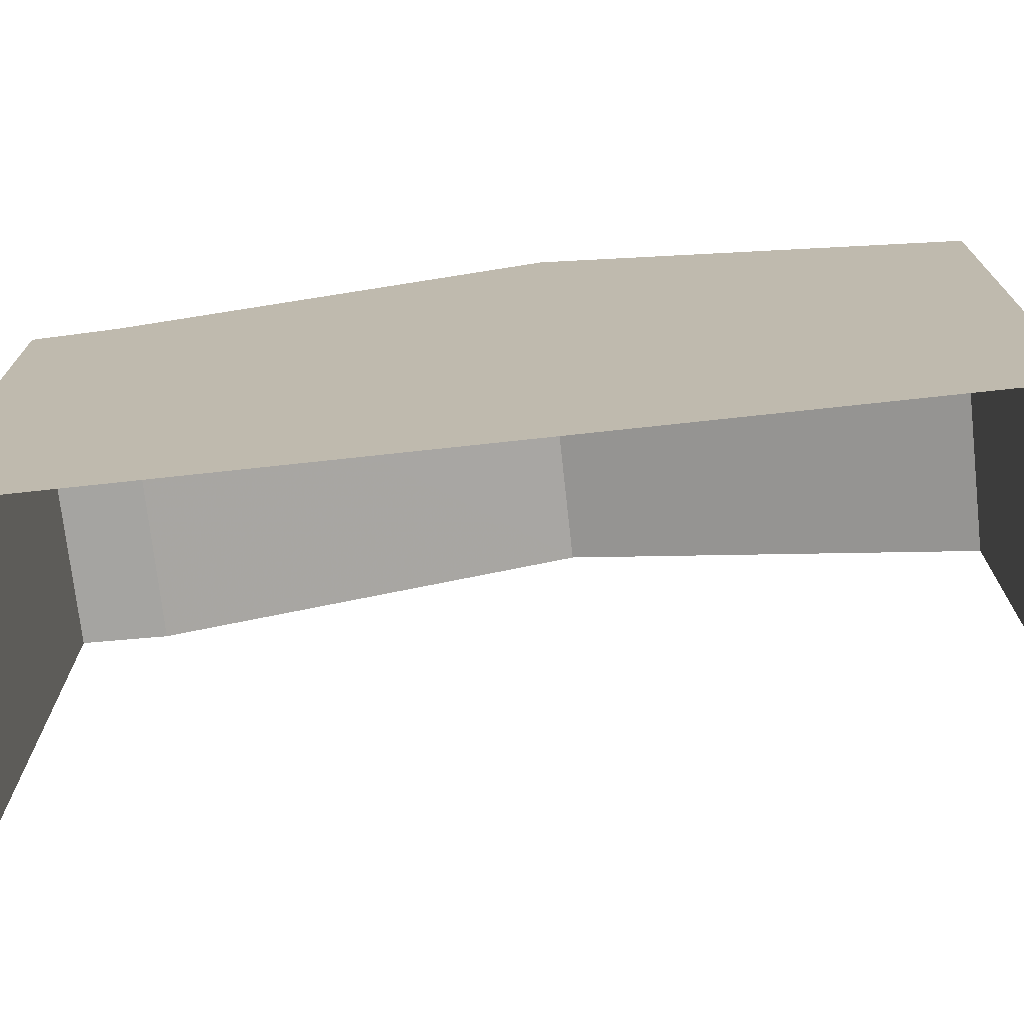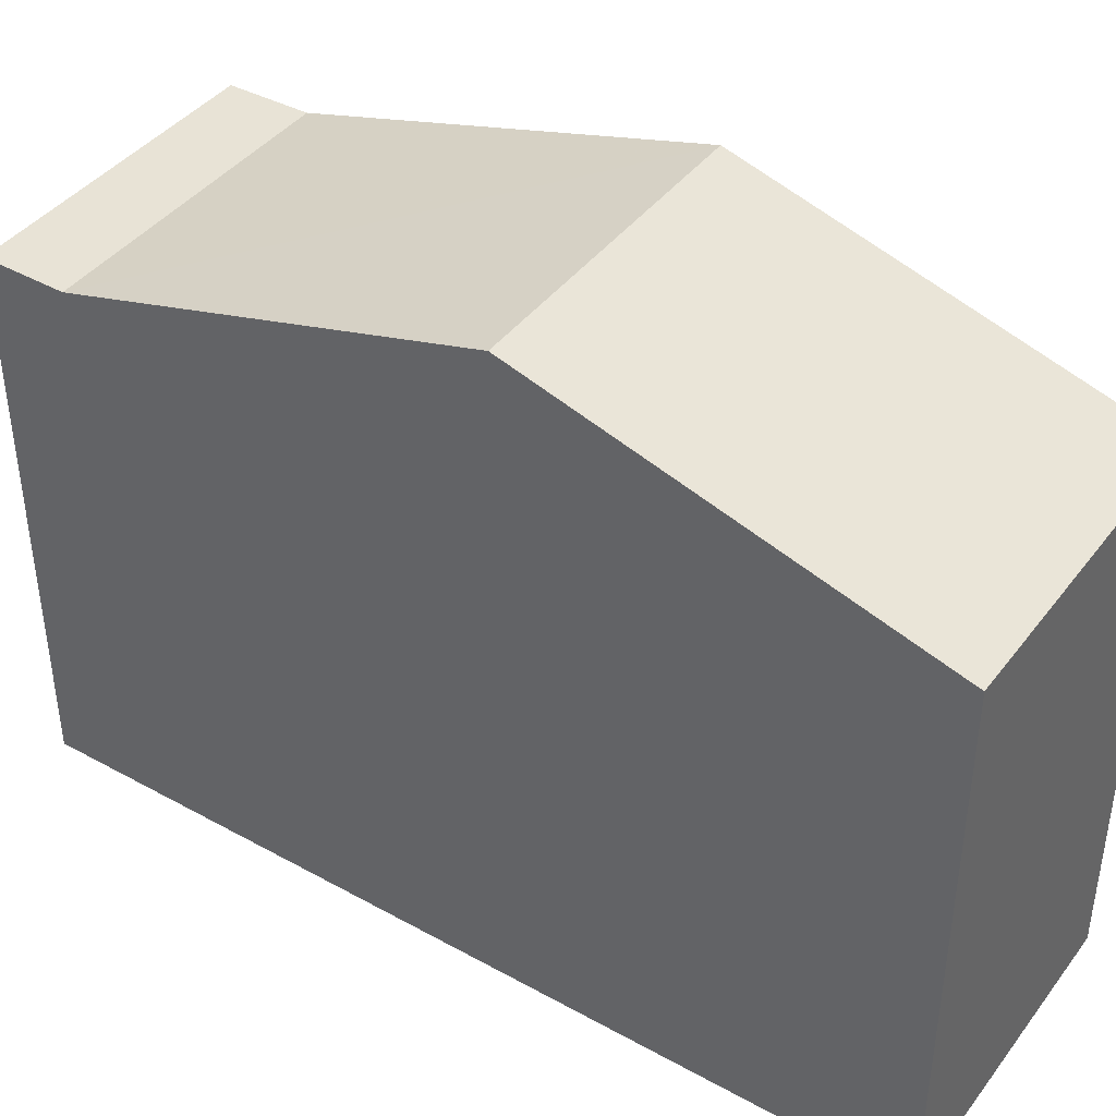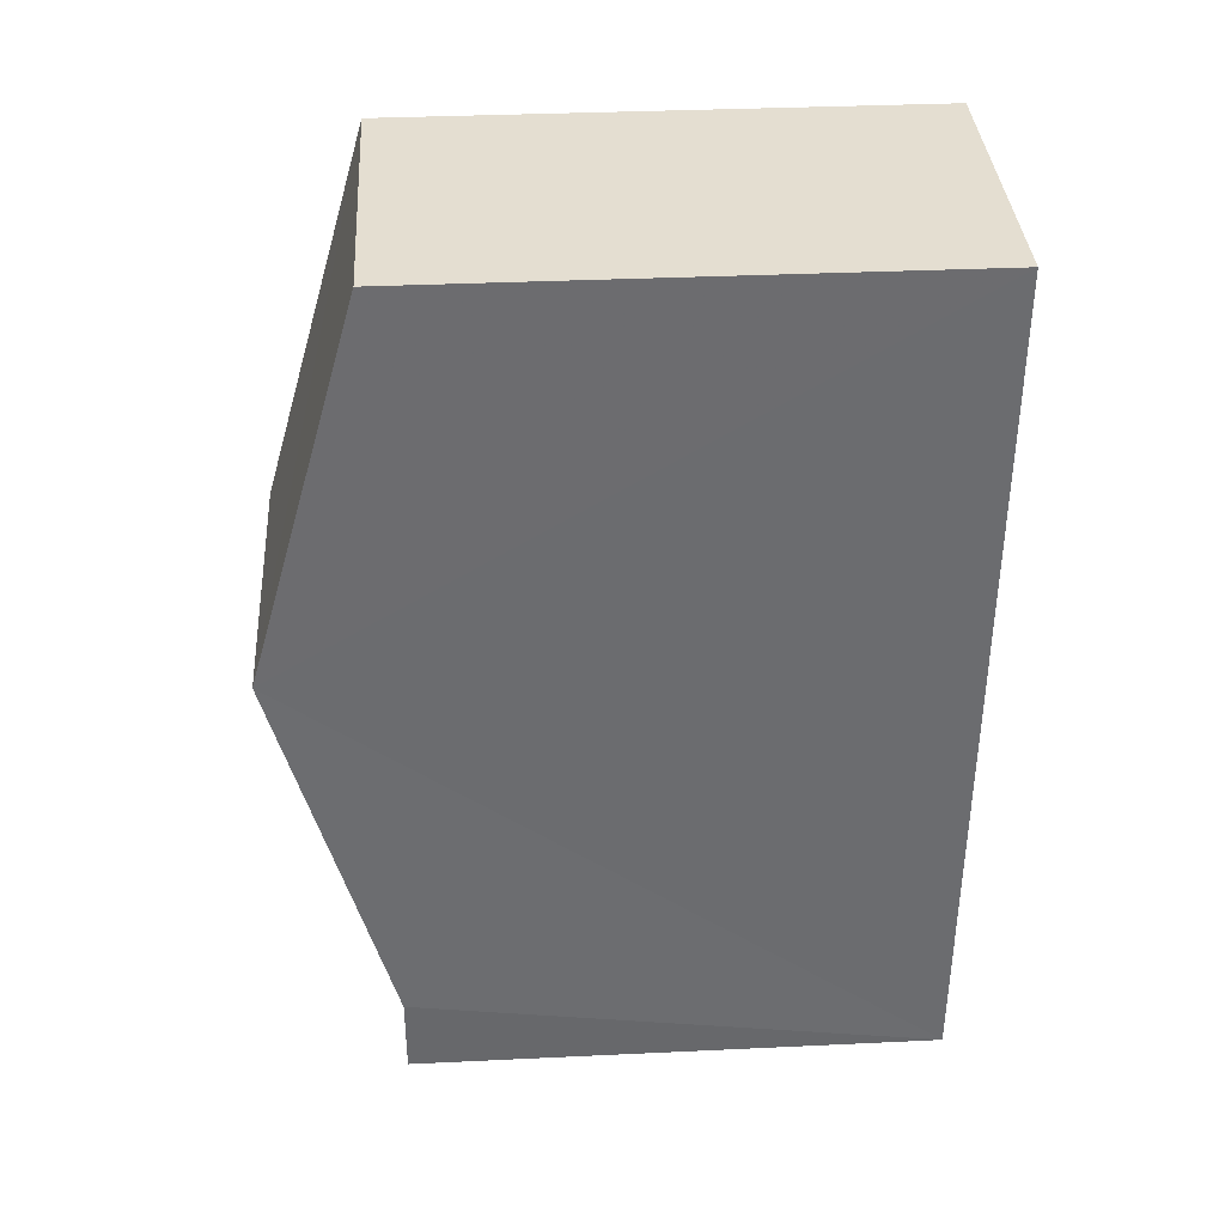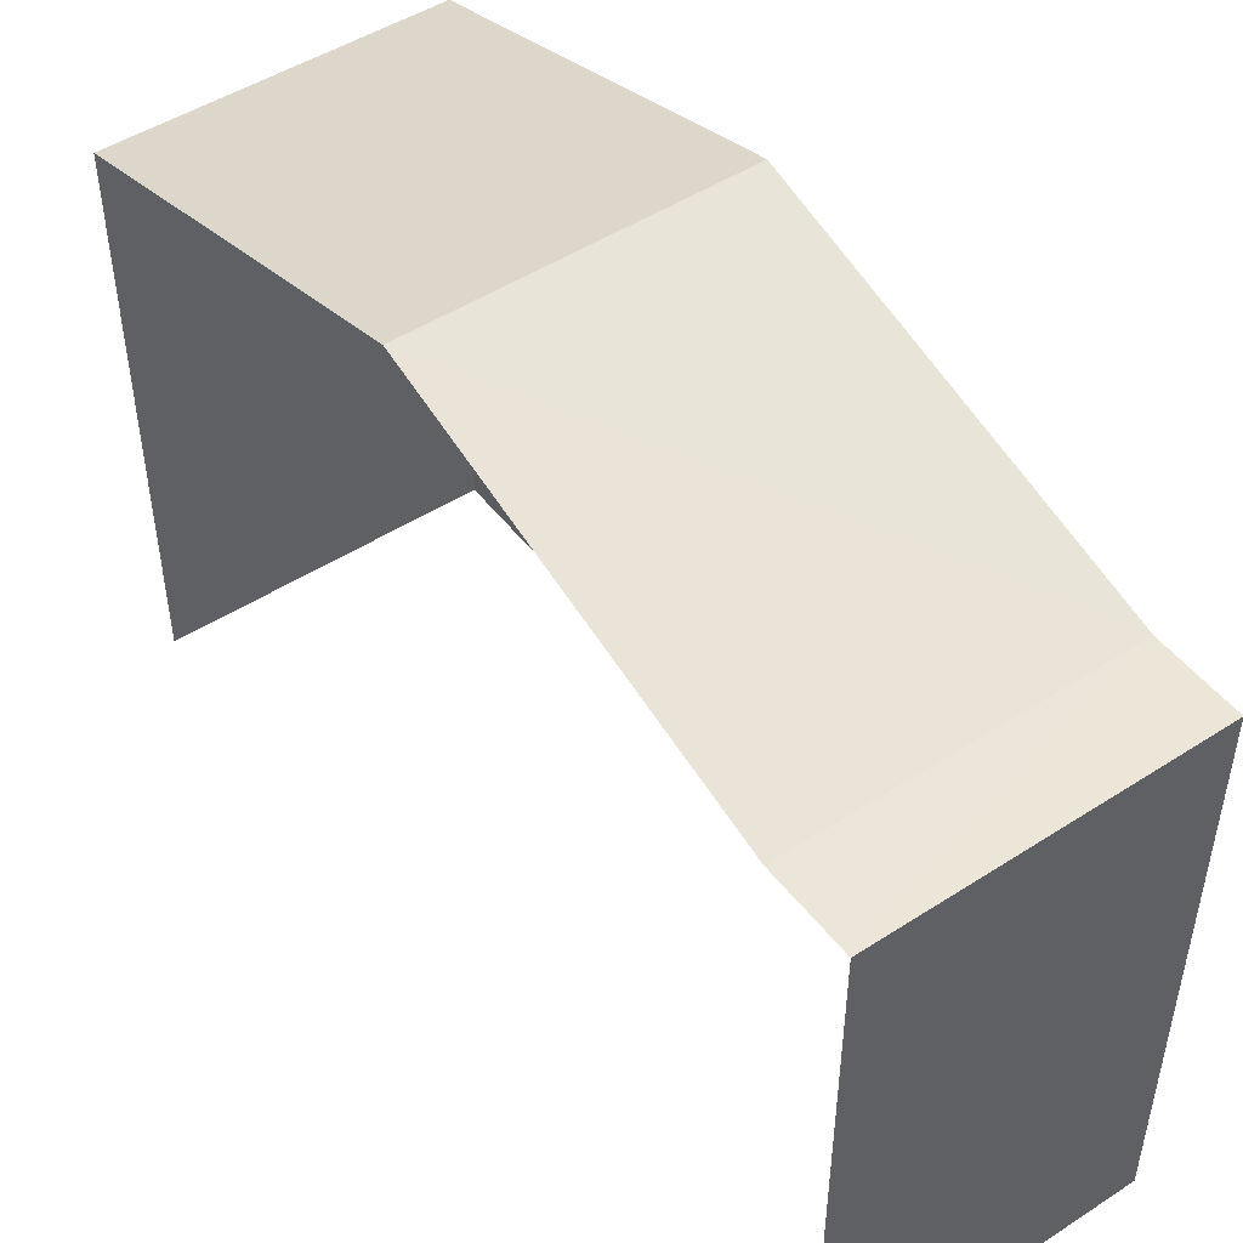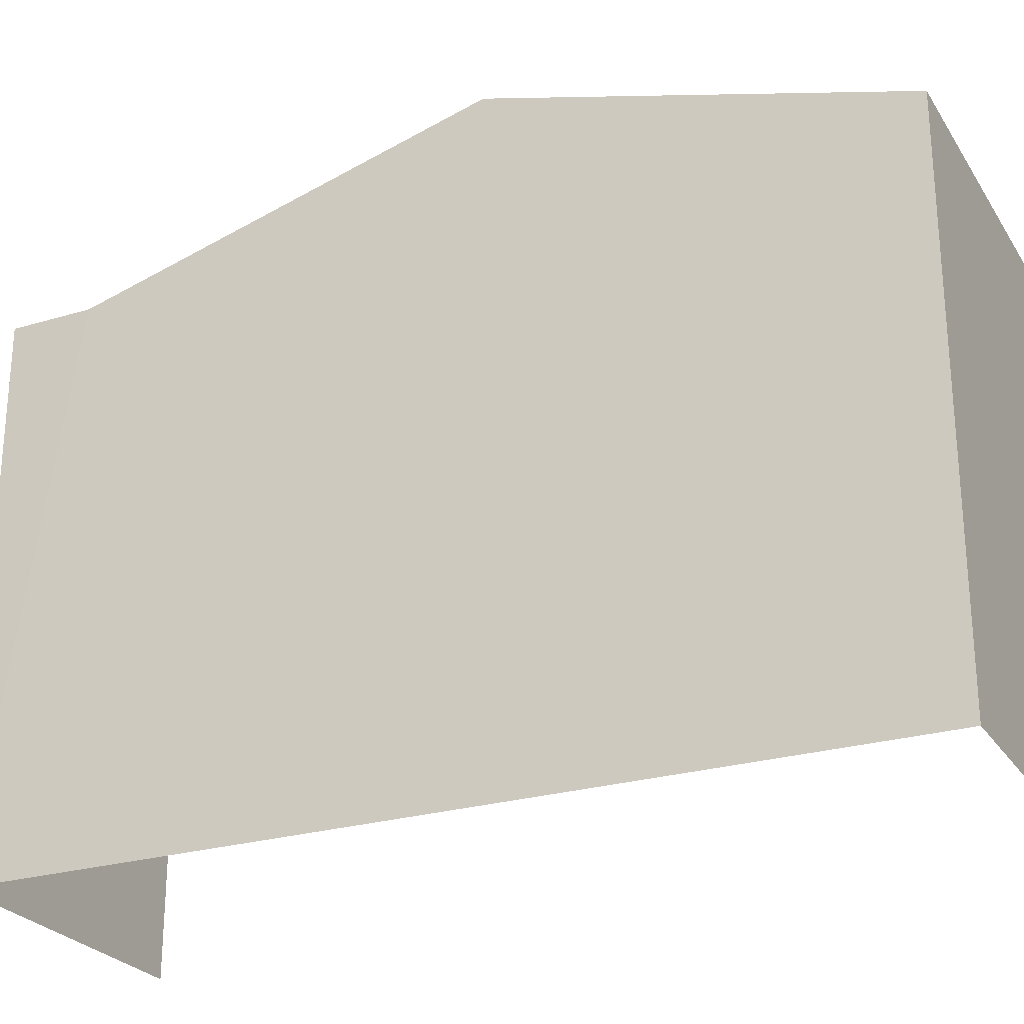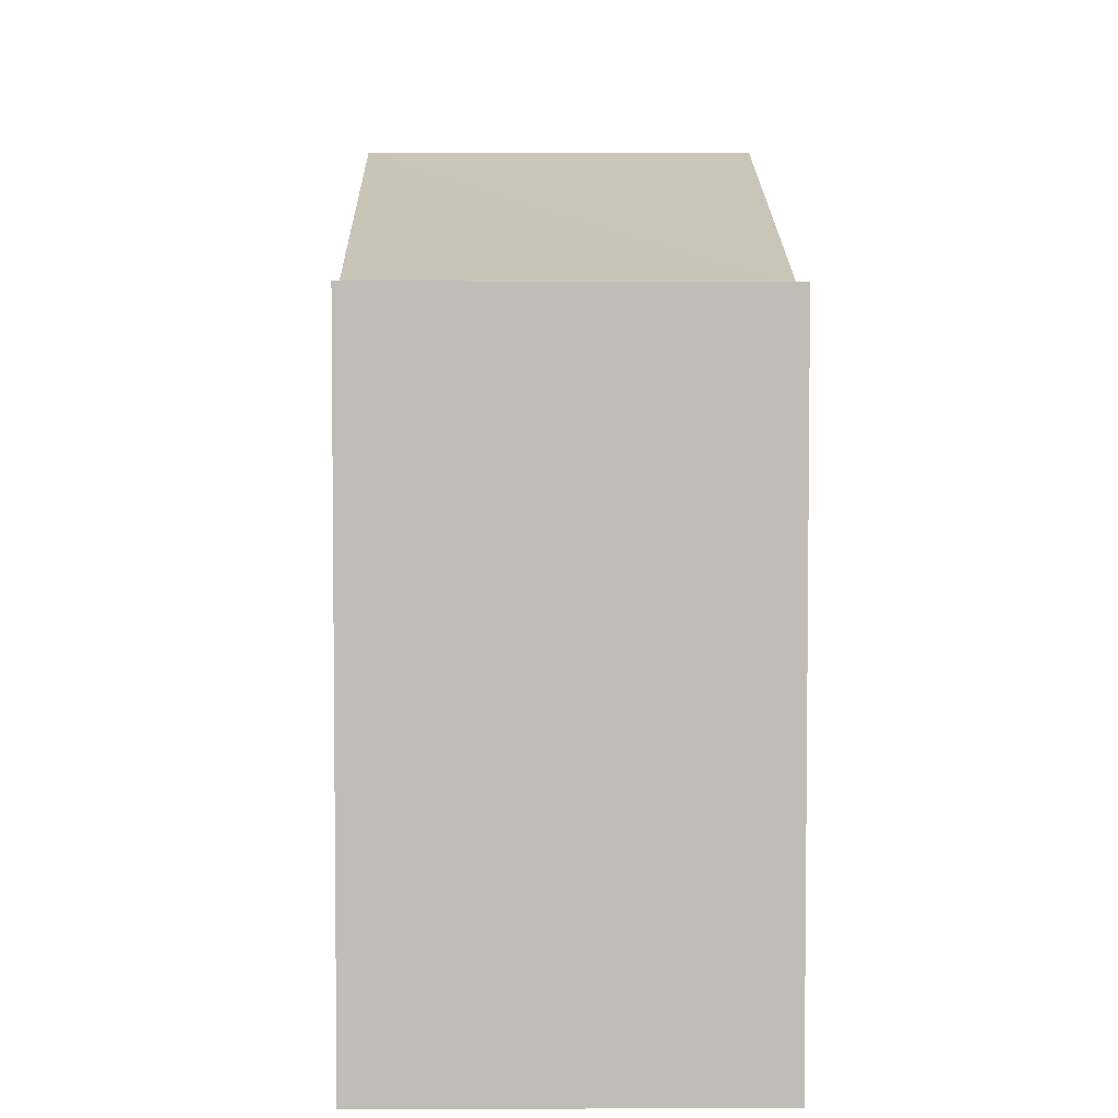
<metadata>
{"format":"obj","ext":"obj","renderer":"f3d","projection":"perspective","resolution":1024,"background":"white","views":[{"elev":-73.1,"azim":93.4,"up":"+Z"},{"elev":41.3,"azim":120.9,"up":"+Z"},{"elev":33.6,"azim":86.3,"up":"+Y"},{"elev":48.6,"azim":-38.7,"up":"+Z"},{"elev":-25.9,"azim":112.7,"up":"+Z"},{"elev":4.6,"azim":-3.7,"up":"+Z"}]}
</metadata>
<code>
v -3.721e+05 -1.054e+05 24.74
v -3.721e+05 -1.054e+05 24.74
v -3.721e+05 -1.054e+05 24.74
v -3.721e+05 -1.054e+05 24.74
v -3.721e+05 -1.054e+05 34.28
v -3.721e+05 -1.054e+05 32.63
v -3.721e+05 -1.054e+05 34.28
v -3.721e+05 -1.054e+05 32.63
v -3.721e+05 -1.054e+05 32.63
v -3.721e+05 -1.054e+05 32.63
v -3.721e+05 -1.054e+05 32.63
v -3.721e+05 -1.054e+05 32.63
f 1 2 3
f 4 1 3
f 11 2 5
f 8 5 1
f 8 1 9
f 5 2 1
f 5 6 7
f 5 8 6
f 6 9 10
f 6 8 9
f 7 11 5
f 7 12 11
f 9 1 4
f 10 9 4
f 11 3 2
f 11 12 3
f 7 3 12
f 7 4 3
f 4 6 10
f 7 6 4

</code>
